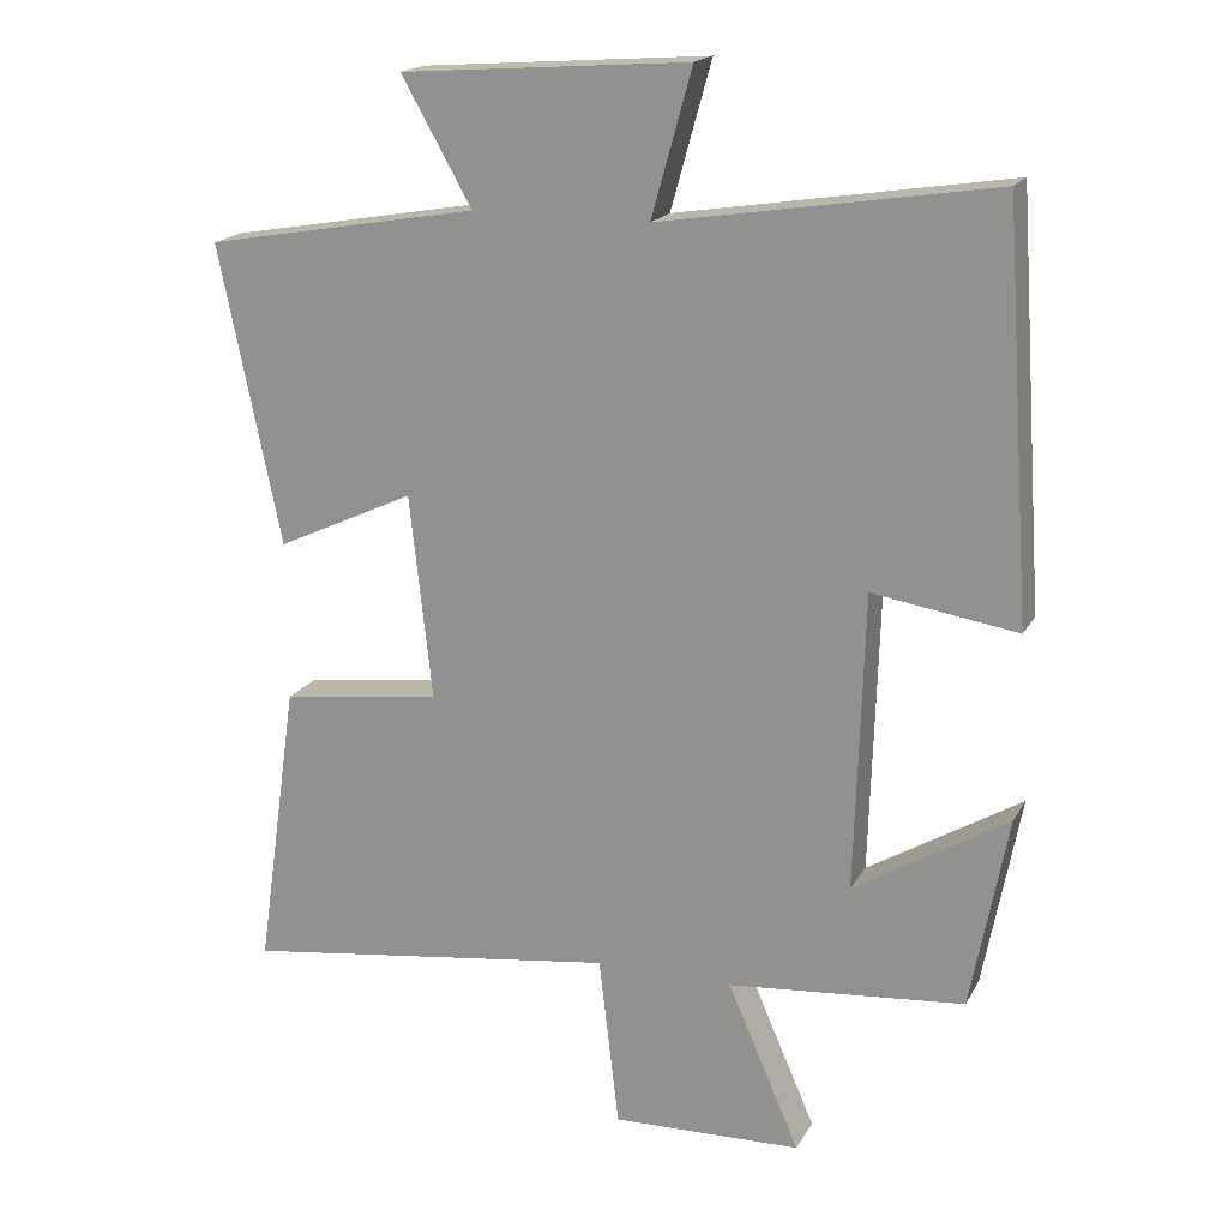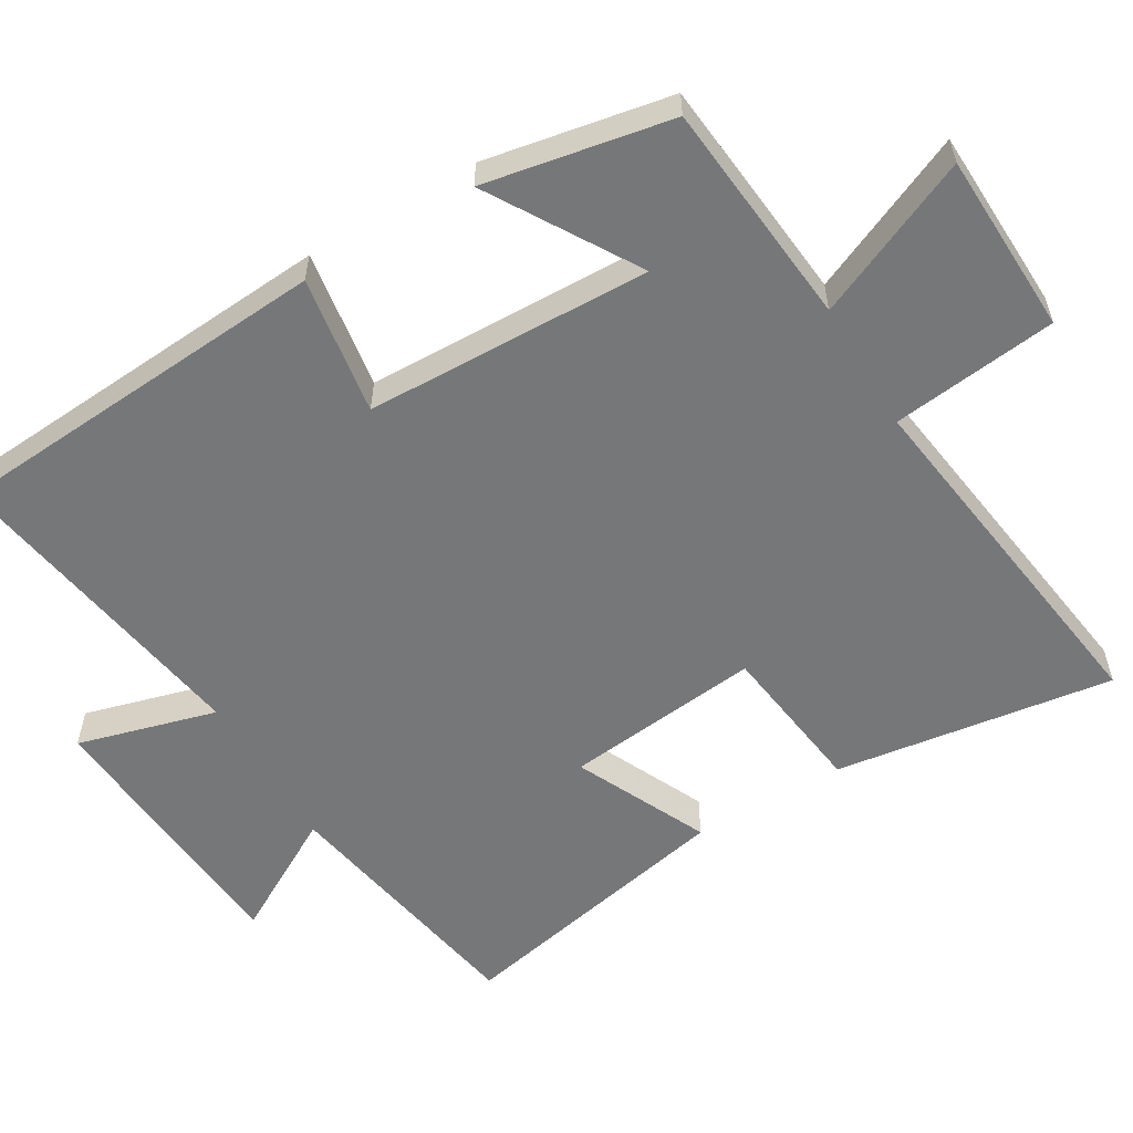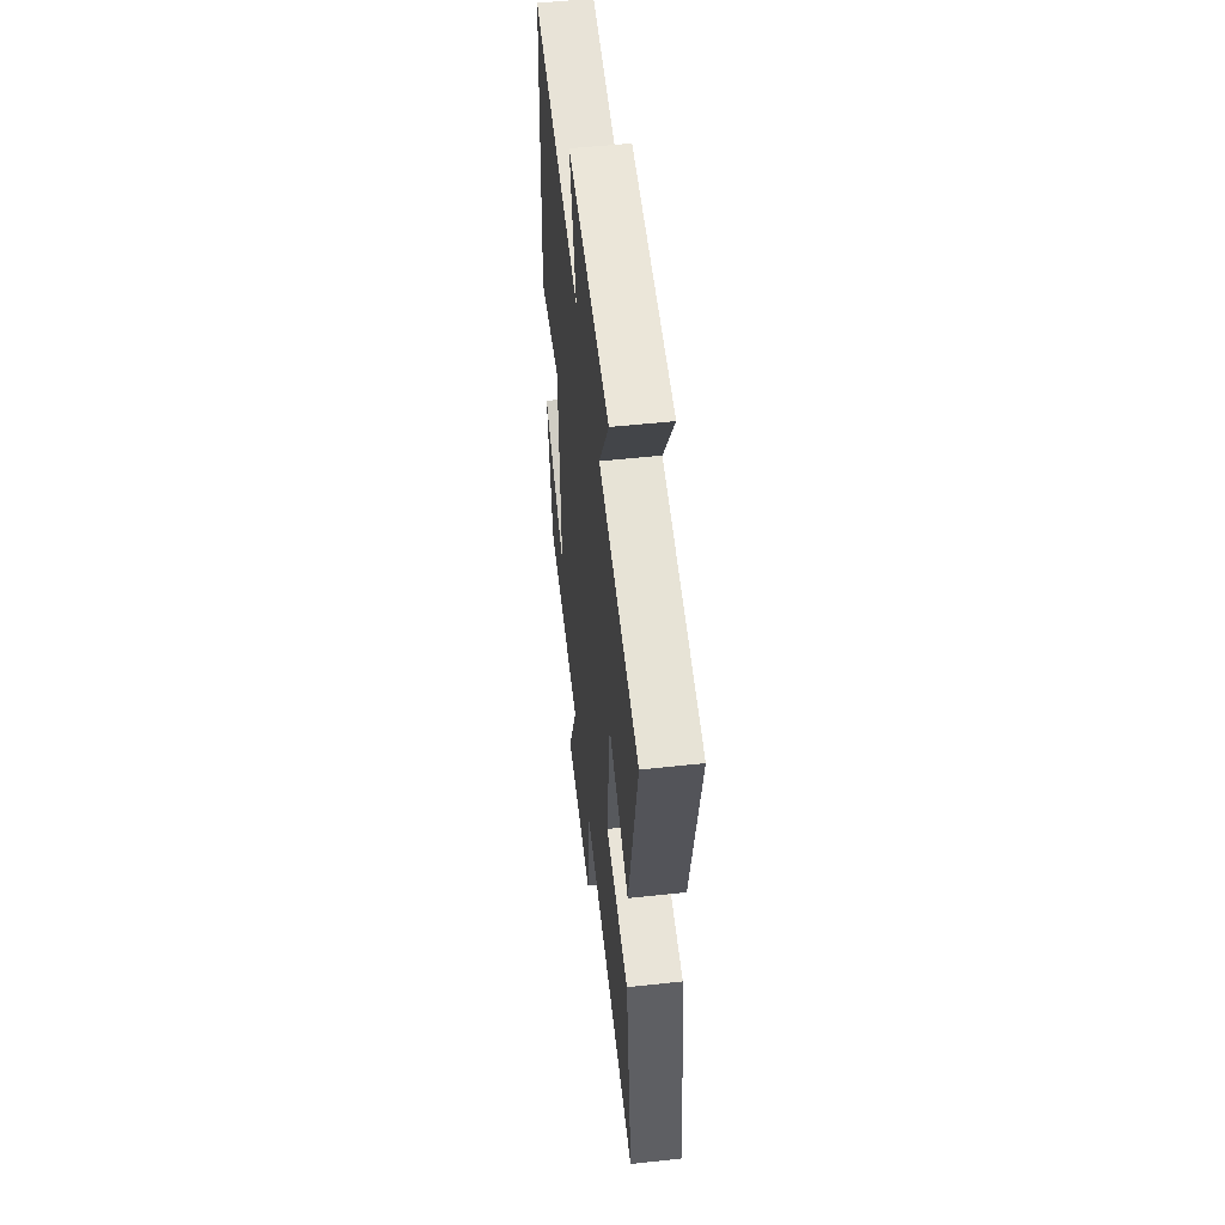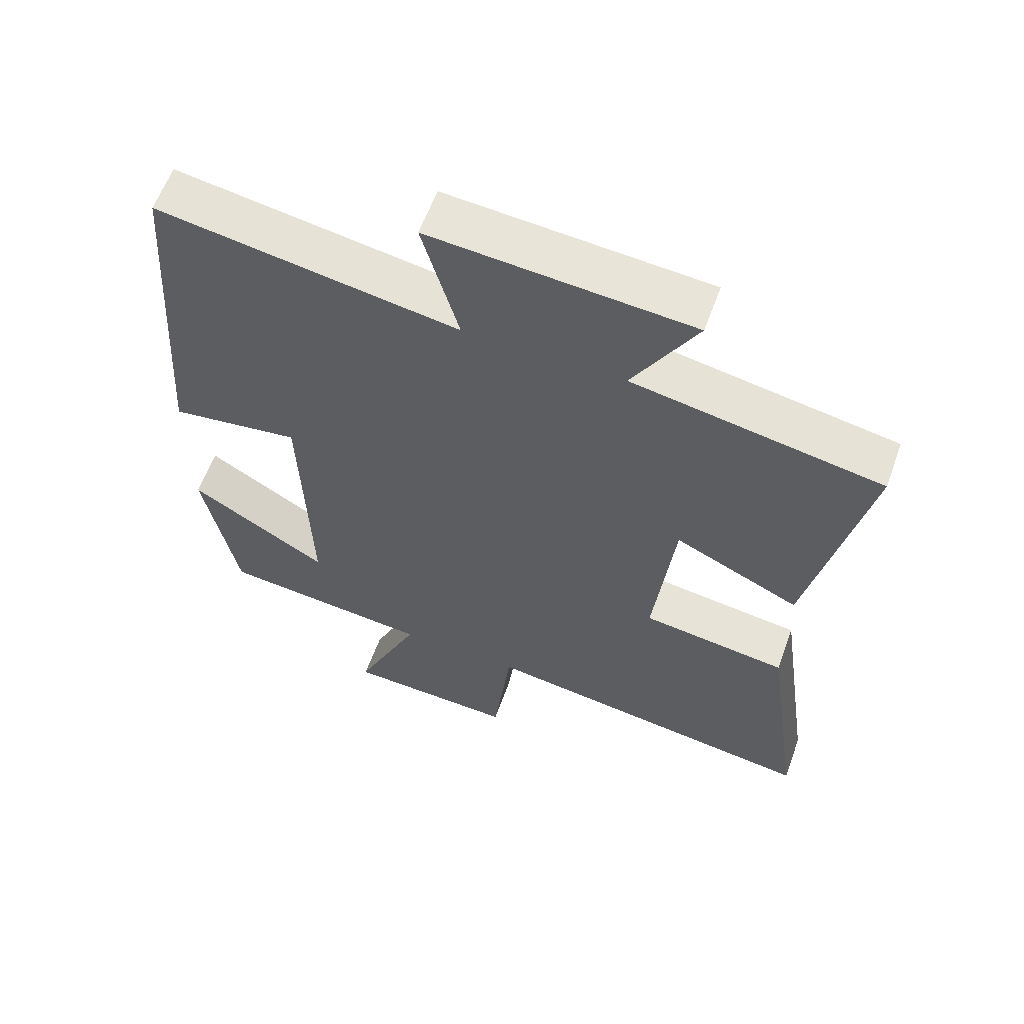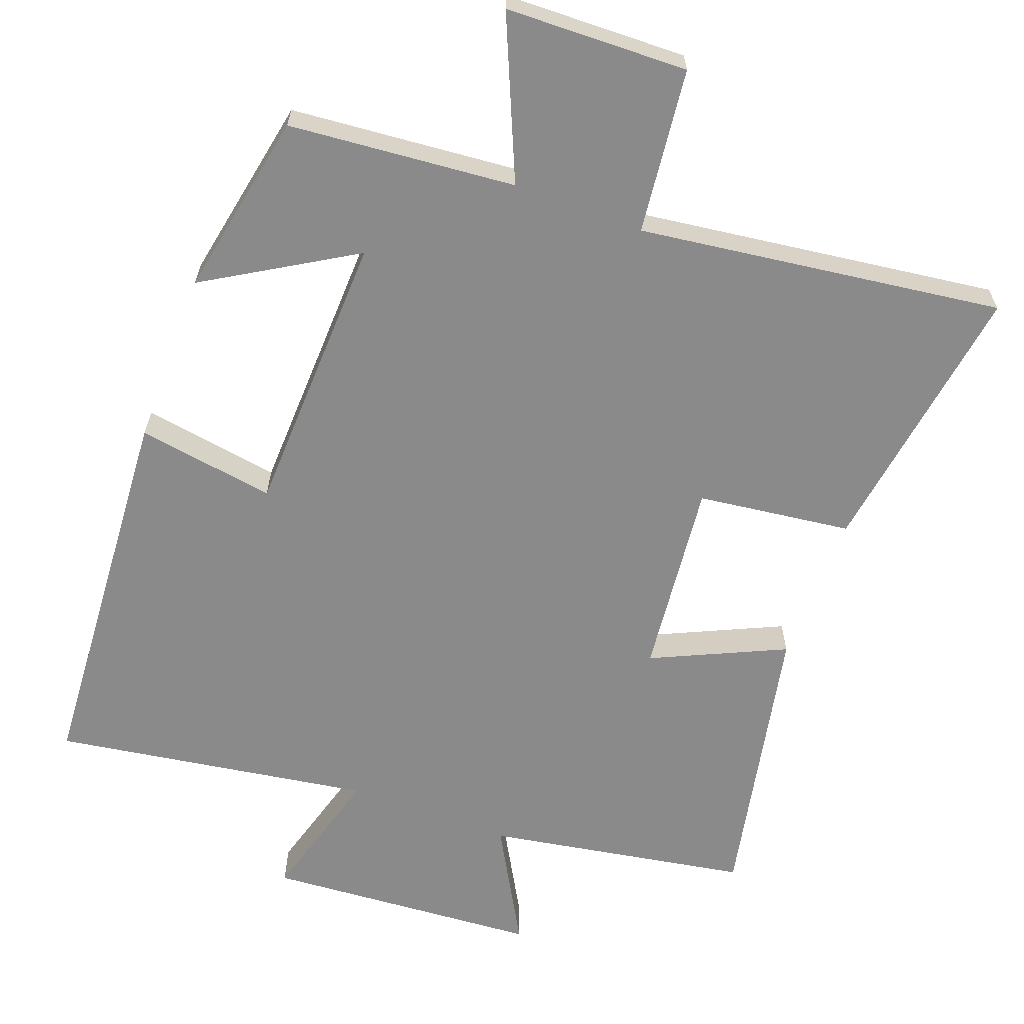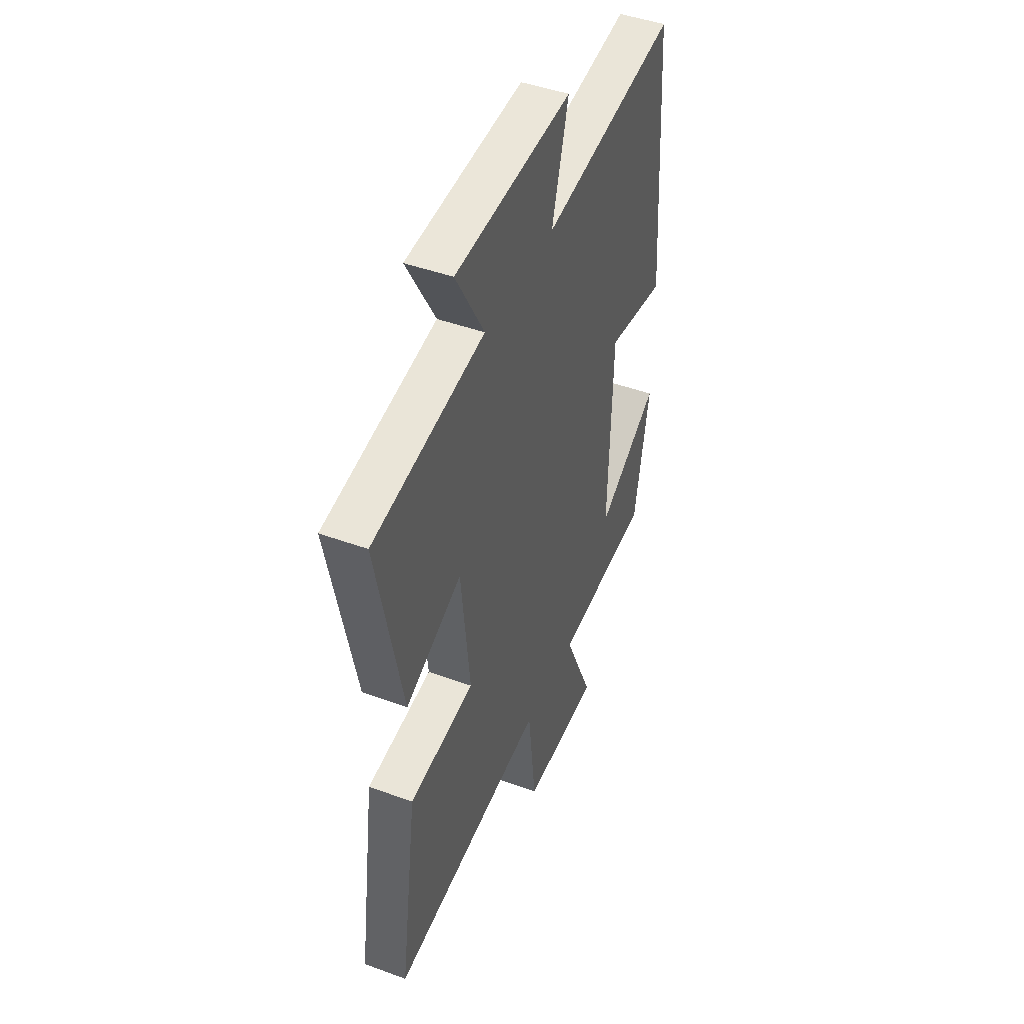
<metadata>
{"format":"obj","ext":"obj","renderer":"f3d","projection":"perspective","resolution":1024,"background":"white","views":[{"elev":18.3,"azim":21.1,"up":"+Z"},{"elev":-57.1,"azim":120.8,"up":"+Y"},{"elev":53.3,"azim":-96.6,"up":"+Z"},{"elev":60.5,"azim":-160.0,"up":"+Z"},{"elev":-63.4,"azim":159.4,"up":"+Y"},{"elev":45.4,"azim":-67.1,"up":"+Z"}]}
</metadata>
<code>
v -0.583 0.07 0.436
v -0.217 0.07 0.5
v -0.311 0.07 0.666
v 0.073 0.07 0.694
v 0.019 0.07 0.5
v 0.463 0.07 0.57
v 0.5 0.07 0.032
v 0.307 0.07 0.062
v 0.295 0.07 -0.336
v 0.5 0.07 -0.212
v 0.451 0.07 -0.471
v 0.135 0.07 -0.5
v 0.232 0.07 -0.722
v -0.022 0.07 -0.73
v -0.049 0.07 -0.5
v -0.556 0.07 -0.569
v -0.5 0.07 -0.18
v -0.285 0.07 -0.152
v -0.315 0.07 0.122
v -0.5 0.07 0.036
v -0.583 0 0.436
v -0.217 0 0.5
v -0.311 0 0.666
v 0.073 0 0.694
v 0.019 0 0.5
v 0.463 0 0.57
v 0.5 0 0.032
v 0.307 0 0.062
v 0.295 0 -0.336
v 0.5 0 -0.212
v 0.451 0 -0.471
v 0.135 0 -0.5
v 0.232 0 -0.722
v -0.022 0 -0.73
v -0.049 0 -0.5
v -0.556 0 -0.569
v -0.5 0 -0.18
v -0.285 0 -0.152
v -0.315 0 0.122
v -0.5 0 0.036
f 19 20 1 2
f 18 19 2
f 15 16 17 18
f 15 18 2
f 12 13 14 15
f 12 15 2
f 9 10 11 12
f 8 9 12 2
f 5 6 7 8
f 5 8 2 3
f 3 4 5
f 22 21 40 39
f 22 39 38
f 38 37 36 35
f 22 38 35
f 35 34 33 32
f 22 35 32
f 32 31 30 29
f 22 32 29 28
f 28 27 26 25
f 23 22 28 25
f 25 24 23
f 1 21 22 2
f 2 22 23 3
f 3 23 24 4
f 4 24 25 5
f 5 25 26 6
f 6 26 27 7
f 7 27 28 8
f 8 28 29 9
f 9 29 30 10
f 10 30 31 11
f 11 31 32 12
f 12 32 33 13
f 13 33 34 14
f 14 34 35 15
f 15 35 36 16
f 16 36 37 17
f 17 37 38 18
f 18 38 39 19
f 19 39 40 20
f 20 40 21 1

</code>
